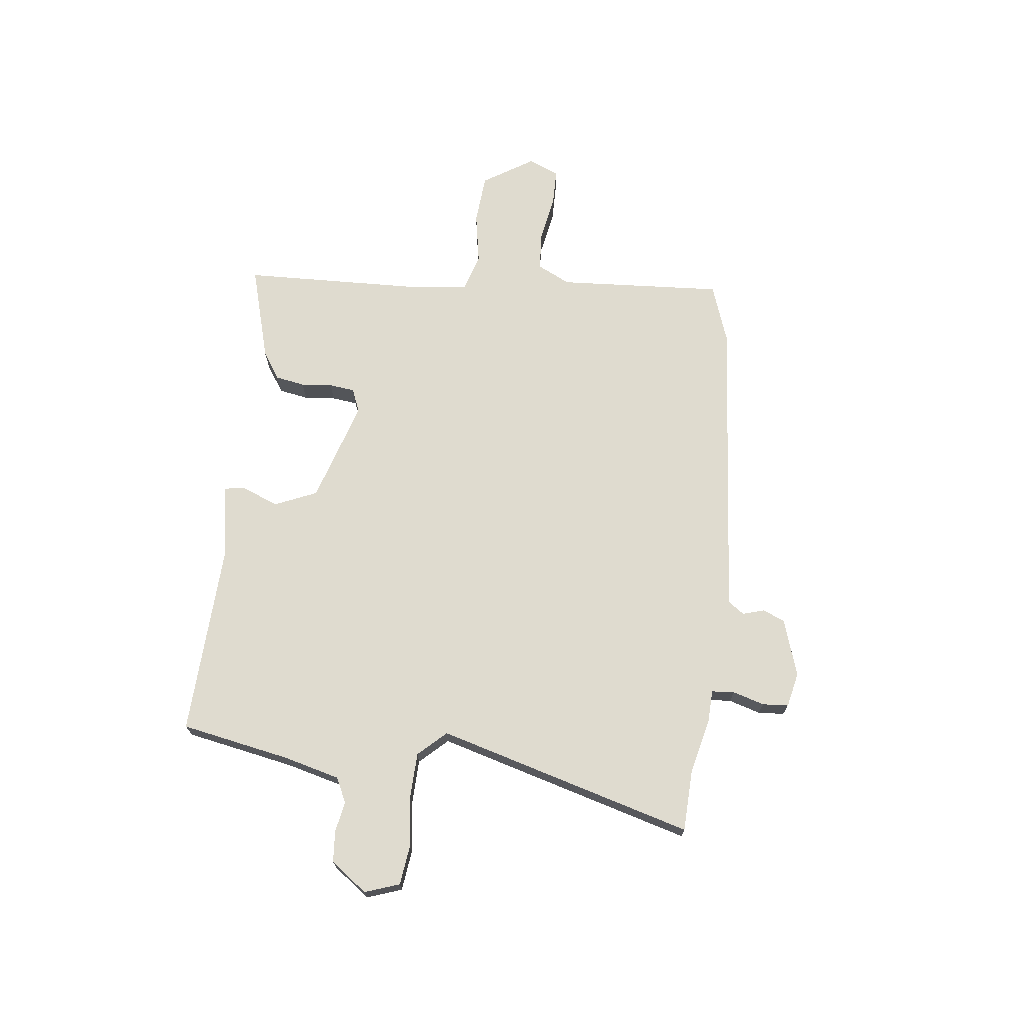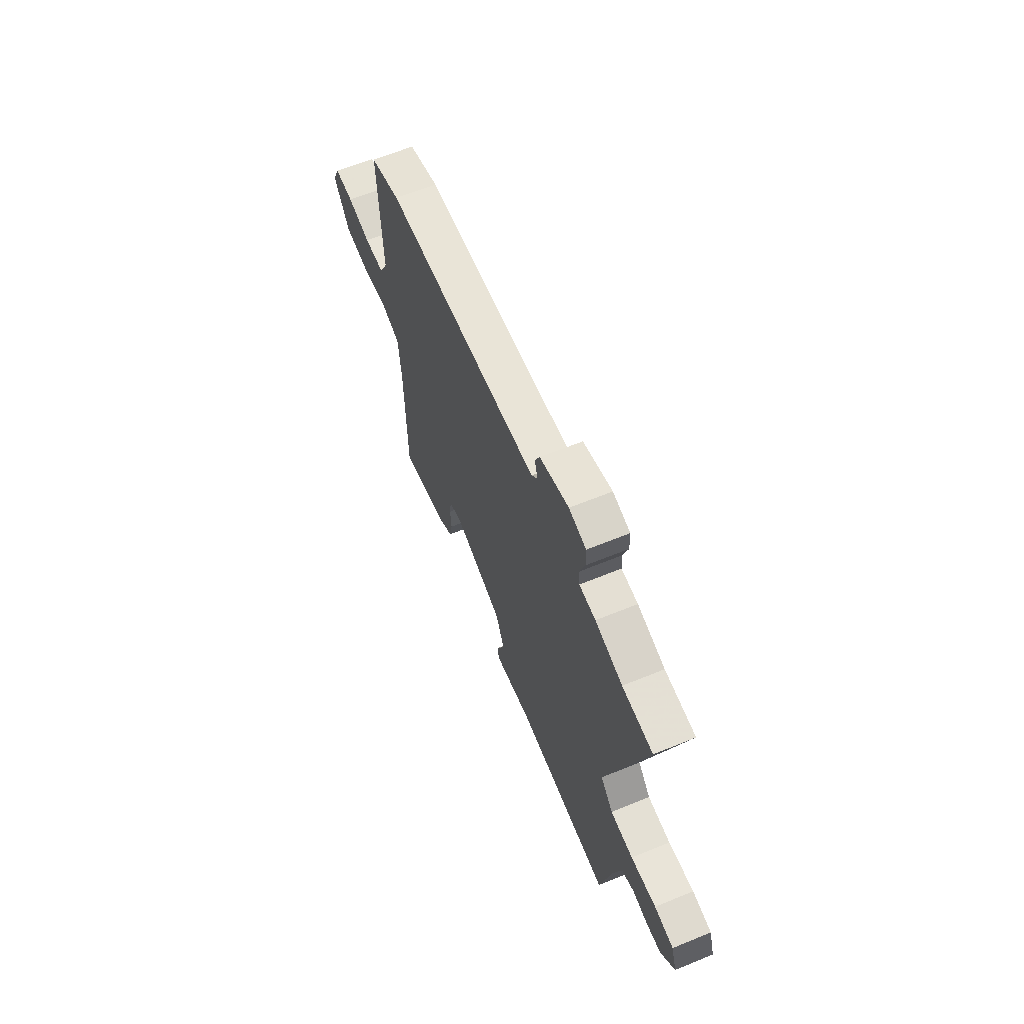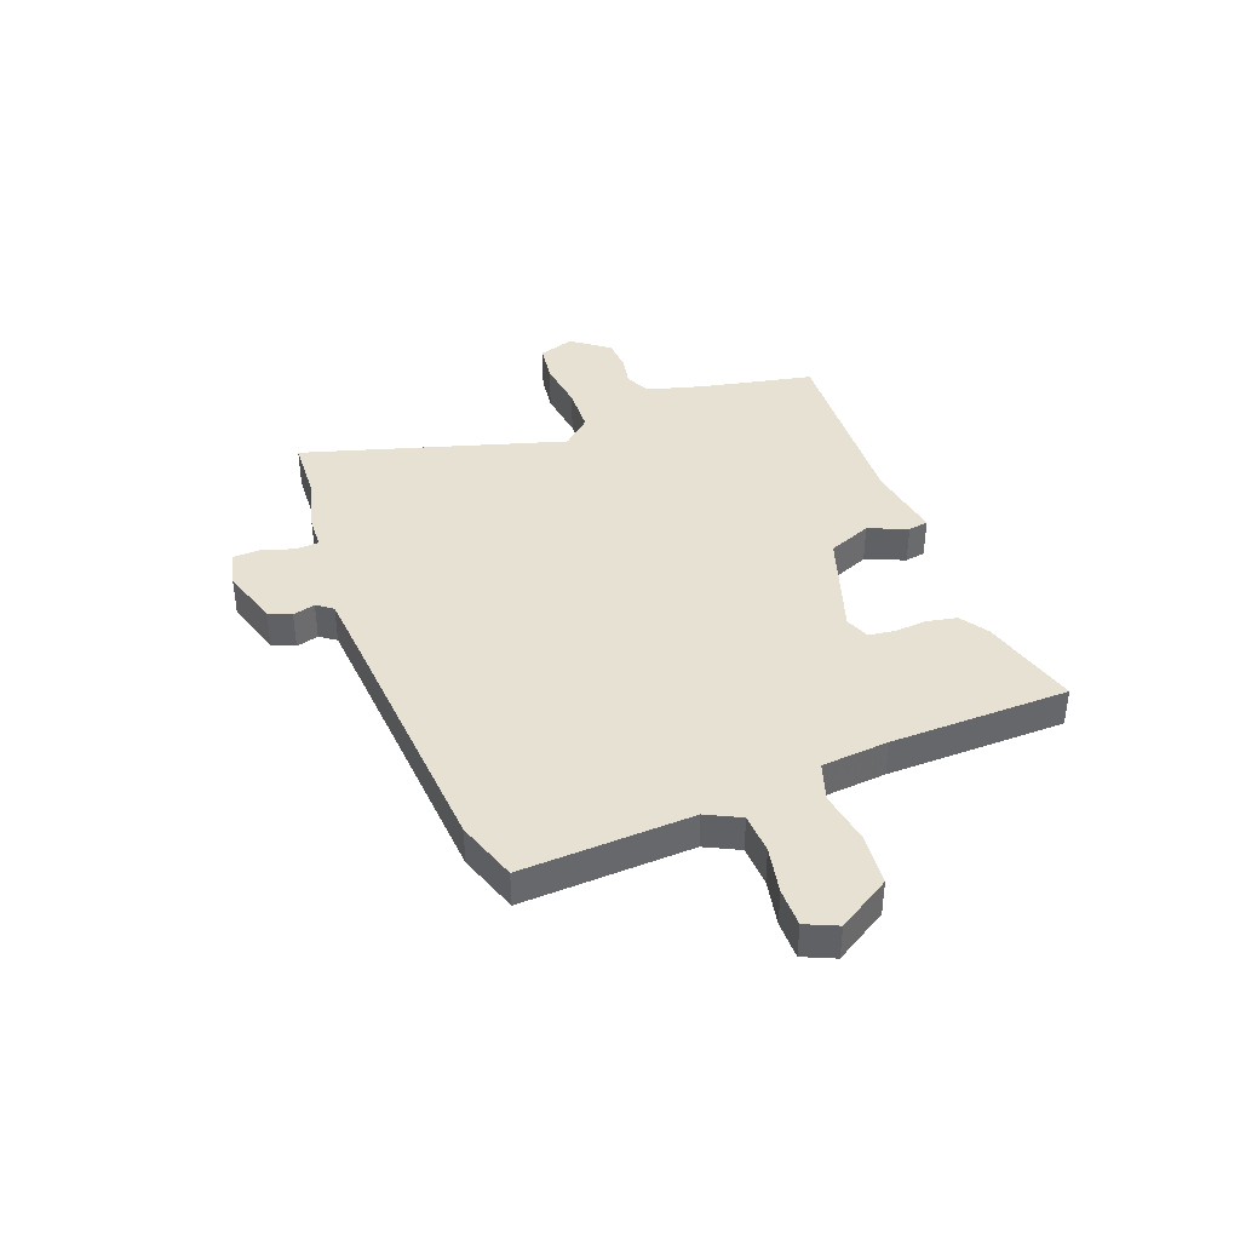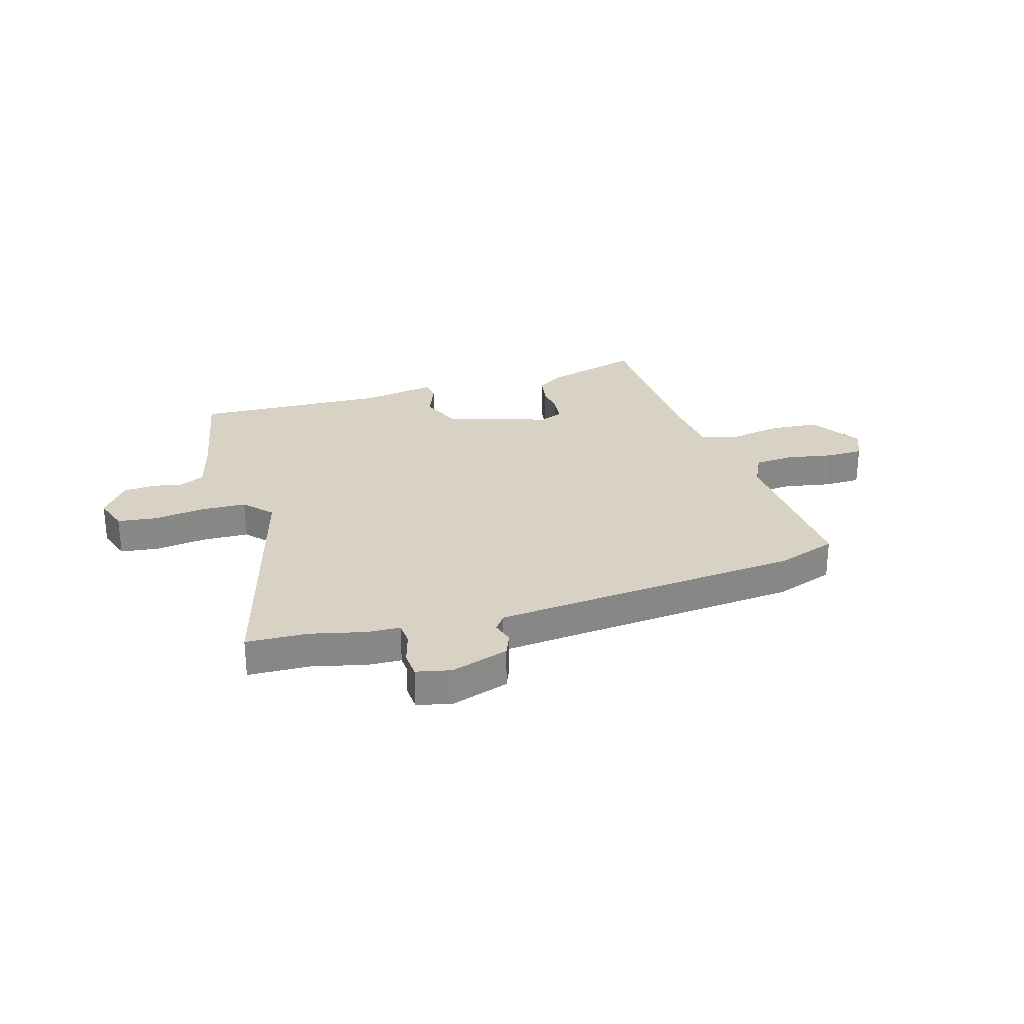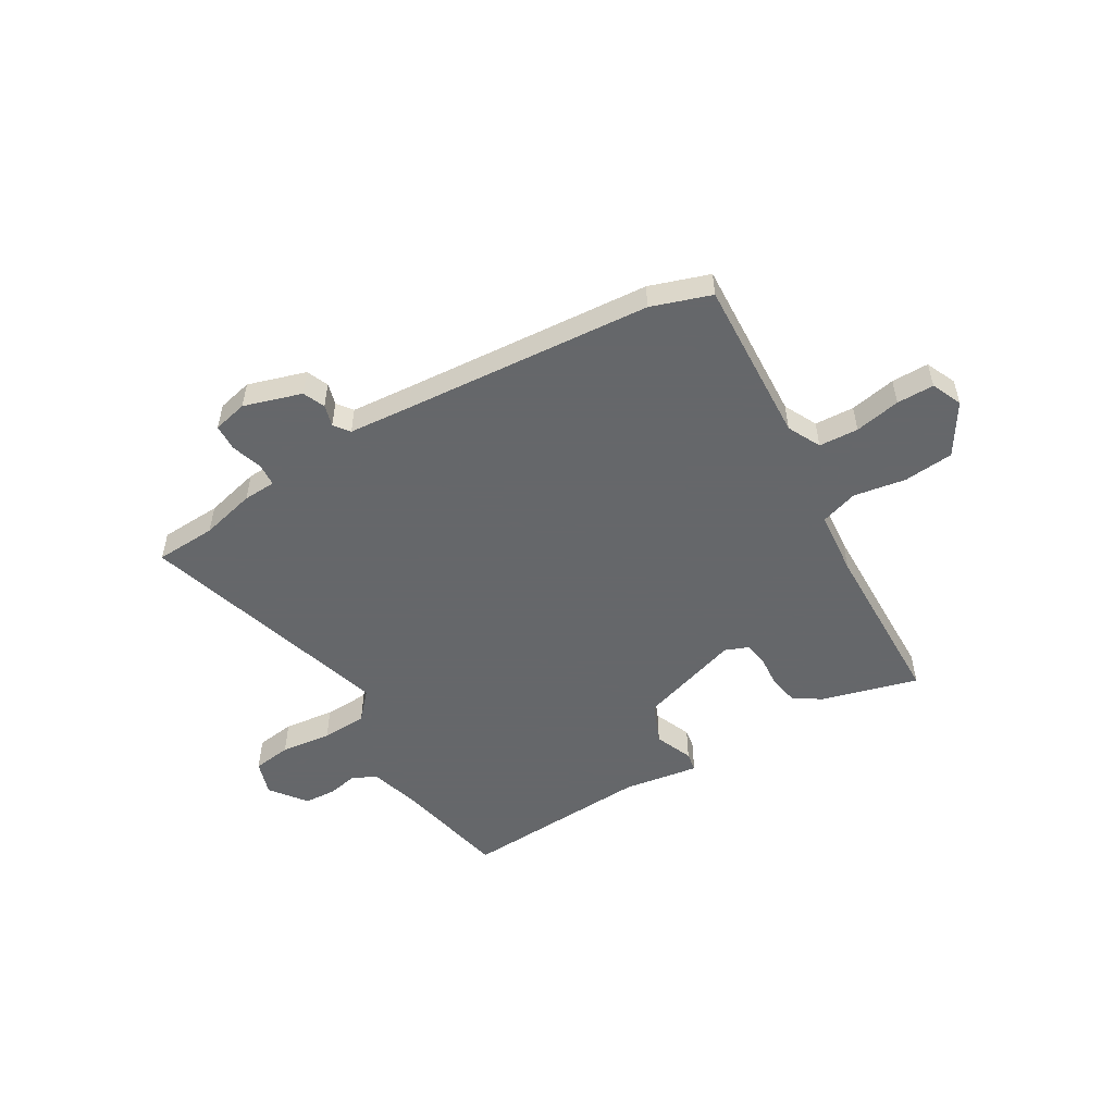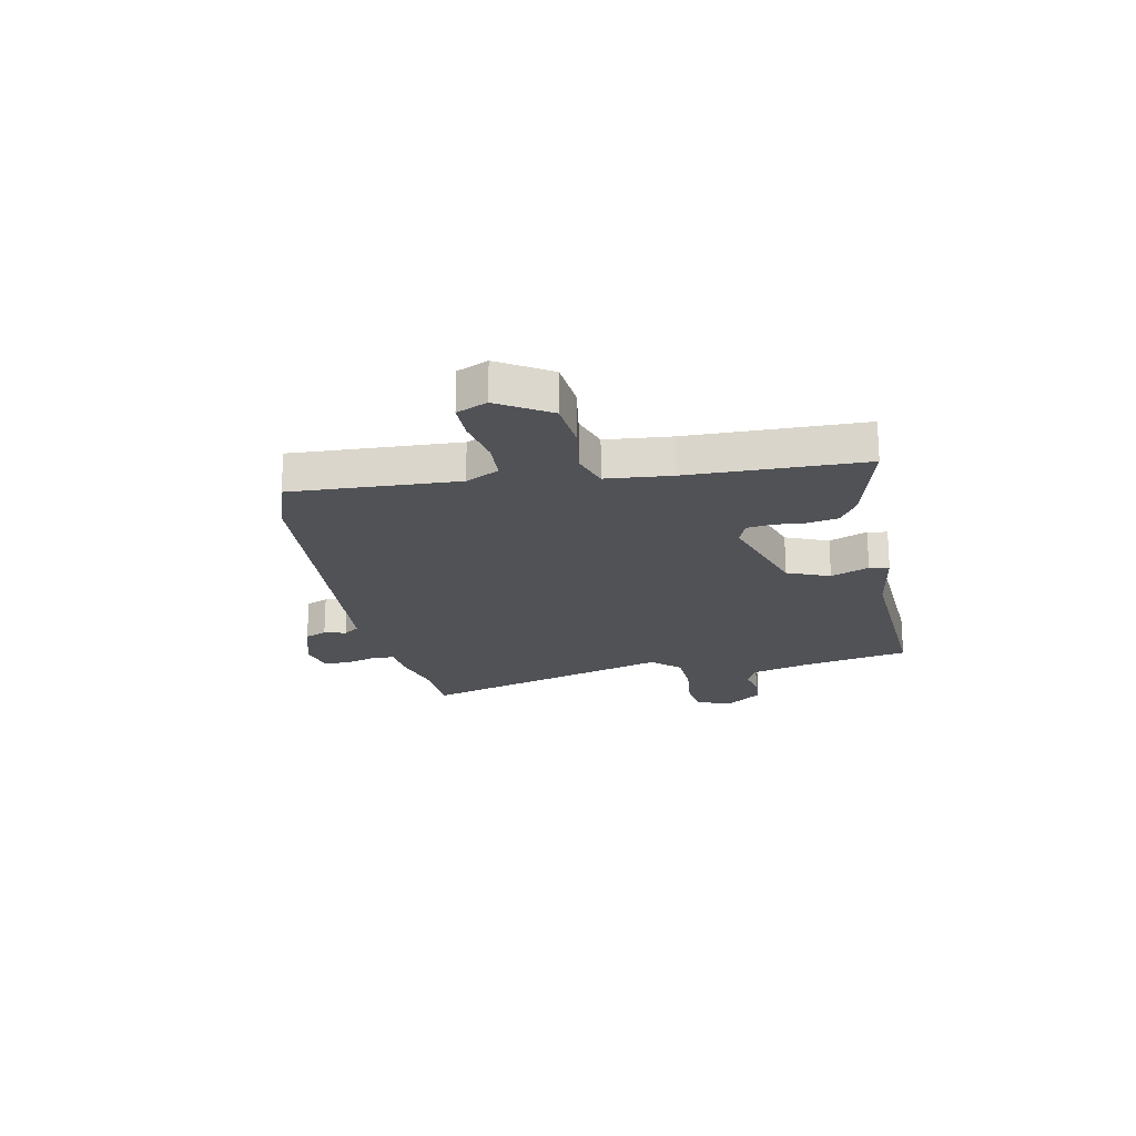
<metadata>
{"format":"obj","ext":"obj","renderer":"f3d","projection":"perspective","resolution":1024,"background":"white","views":[{"elev":70.3,"azim":-84.7,"up":"+Y"},{"elev":63.4,"azim":-112.4,"up":"+Z"},{"elev":39.4,"azim":68.7,"up":"+Y"},{"elev":27.7,"azim":-17.9,"up":"+Y"},{"elev":-52.0,"azim":29.9,"up":"+Y"},{"elev":-20.6,"azim":100.8,"up":"+Y"}]}
</metadata>
<code>
v -0.608 0.07 0.493
v -0.493 0.07 0.5
v -0.39 0.07 0.527
v -0.328 0.07 0.531
v -0.326 0.07 0.574
v -0.345 0.07 0.633
v -0.343 0.07 0.682
v -0.278 0.07 0.698
v -0.169 0.07 0.666
v -0.151 0.07 0.625
v -0.162 0.07 0.584
v -0.14 0.07 0.555
v -0.022 0.07 0.547
v 0.445 0.07 0.518
v 0.557 0.07 0.482
v 0.545 0.07 0.17
v 0.577 0.07 0.108
v 0.651 0.07 0.105
v 0.737 0.07 0.123
v 0.807 0.07 0.124
v 0.833 0.07 0.067
v 0.775 0.07 -0.03
v 0.681 0.07 -0.04
v 0.583 0.07 -0.025
v 0.513 0.07 -0.049
v 0.503 0.07 -0.172
v 0.5 0.07 -0.5
v 0.318 0.07 -0.453
v 0.266 0.07 -0.42
v 0.255 0.07 -0.365
v 0.259 0.07 -0.306
v 0.252 0.07 -0.258
v 0.207 0.07 -0.241
v 0.016 0.07 -0.306
v -0.016 0.07 -0.386
v 0.014 0.07 -0.457
v 0.008 0.07 -0.494
v -0.134 0.07 -0.474
v -0.495 0.07 -0.499
v -0.539 0.07 -0.294
v -0.569 0.07 -0.189
v -0.616 0.07 -0.168
v -0.673 0.07 -0.18
v -0.732 0.07 -0.177
v -0.784 0.07 -0.11
v -0.763 0.07 -0.044
v -0.69 0.07 -0.033
v -0.594 0.07 -0.043
v -0.508 0.07 -0.038
v -0.461 0.07 0.015
v -0.608 0 0.493
v -0.493 0 0.5
v -0.39 0 0.527
v -0.328 0 0.531
v -0.326 0 0.574
v -0.345 0 0.633
v -0.343 0 0.682
v -0.278 0 0.698
v -0.169 0 0.666
v -0.151 0 0.625
v -0.162 0 0.584
v -0.14 0 0.555
v -0.022 0 0.547
v 0.445 0 0.518
v 0.557 0 0.482
v 0.545 0 0.17
v 0.577 0 0.108
v 0.651 0 0.105
v 0.737 0 0.123
v 0.807 0 0.124
v 0.833 0 0.067
v 0.775 0 -0.03
v 0.681 0 -0.04
v 0.583 0 -0.025
v 0.513 0 -0.049
v 0.503 0 -0.172
v 0.5 0 -0.5
v 0.318 0 -0.453
v 0.266 0 -0.42
v 0.255 0 -0.365
v 0.259 0 -0.306
v 0.252 0 -0.258
v 0.207 0 -0.241
v 0.016 0 -0.306
v -0.016 0 -0.386
v 0.014 0 -0.457
v 0.008 0 -0.494
v -0.134 0 -0.474
v -0.495 0 -0.499
v -0.539 0 -0.294
v -0.569 0 -0.189
v -0.616 0 -0.168
v -0.673 0 -0.18
v -0.732 0 -0.177
v -0.784 0 -0.11
v -0.763 0 -0.044
v -0.69 0 -0.033
v -0.594 0 -0.043
v -0.508 0 -0.038
v -0.461 0 0.015
f 45 46 47 48
f 45 48 49
f 42 43 44 45
f 42 45 49
f 41 42 49 50
f 38 39 40
f 38 40 41 50
f 35 36 37 38
f 34 35 38 50
f 28 29 30 31
f 26 27 28 31
f 25 26 31 32
f 21 22 23 24
f 21 24 25
f 18 19 20 21
f 17 18 21 25
f 16 17 25 32
f 13 14 15 16
f 12 13 16 32
f 8 9 10 11
f 5 6 7 8
f 4 5 8 11
f 2 3 4
f 34 50 1 2
f 33 34 2 4
f 12 32 33
f 4 11 12 33
f 98 97 96 95
f 99 98 95
f 95 94 93 92
f 99 95 92
f 100 99 92 91
f 90 89 88
f 100 91 90 88
f 88 87 86 85
f 100 88 85 84
f 81 80 79 78
f 81 78 77 76
f 82 81 76 75
f 74 73 72 71
f 75 74 71
f 71 70 69 68
f 75 71 68 67
f 82 75 67 66
f 66 65 64 63
f 82 66 63 62
f 61 60 59 58
f 58 57 56 55
f 61 58 55 54
f 54 53 52
f 52 51 100 84
f 54 52 84 83
f 83 82 62
f 83 62 61 54
f 1 51 52 2
f 2 52 53 3
f 3 53 54 4
f 4 54 55 5
f 5 55 56 6
f 6 56 57 7
f 7 57 58 8
f 8 58 59 9
f 9 59 60 10
f 10 60 61 11
f 11 61 62 12
f 12 62 63 13
f 13 63 64 14
f 14 64 65 15
f 15 65 66 16
f 16 66 67 17
f 17 67 68 18
f 18 68 69 19
f 19 69 70 20
f 20 70 71 21
f 21 71 72 22
f 22 72 73 23
f 23 73 74 24
f 24 74 75 25
f 25 75 76 26
f 26 76 77 27
f 27 77 78 28
f 28 78 79 29
f 29 79 80 30
f 30 80 81 31
f 31 81 82 32
f 32 82 83 33
f 33 83 84 34
f 34 84 85 35
f 35 85 86 36
f 36 86 87 37
f 37 87 88 38
f 38 88 89 39
f 39 89 90 40
f 40 90 91 41
f 41 91 92 42
f 42 92 93 43
f 43 93 94 44
f 44 94 95 45
f 45 95 96 46
f 46 96 97 47
f 47 97 98 48
f 48 98 99 49
f 49 99 100 50
f 50 100 51 1

</code>
